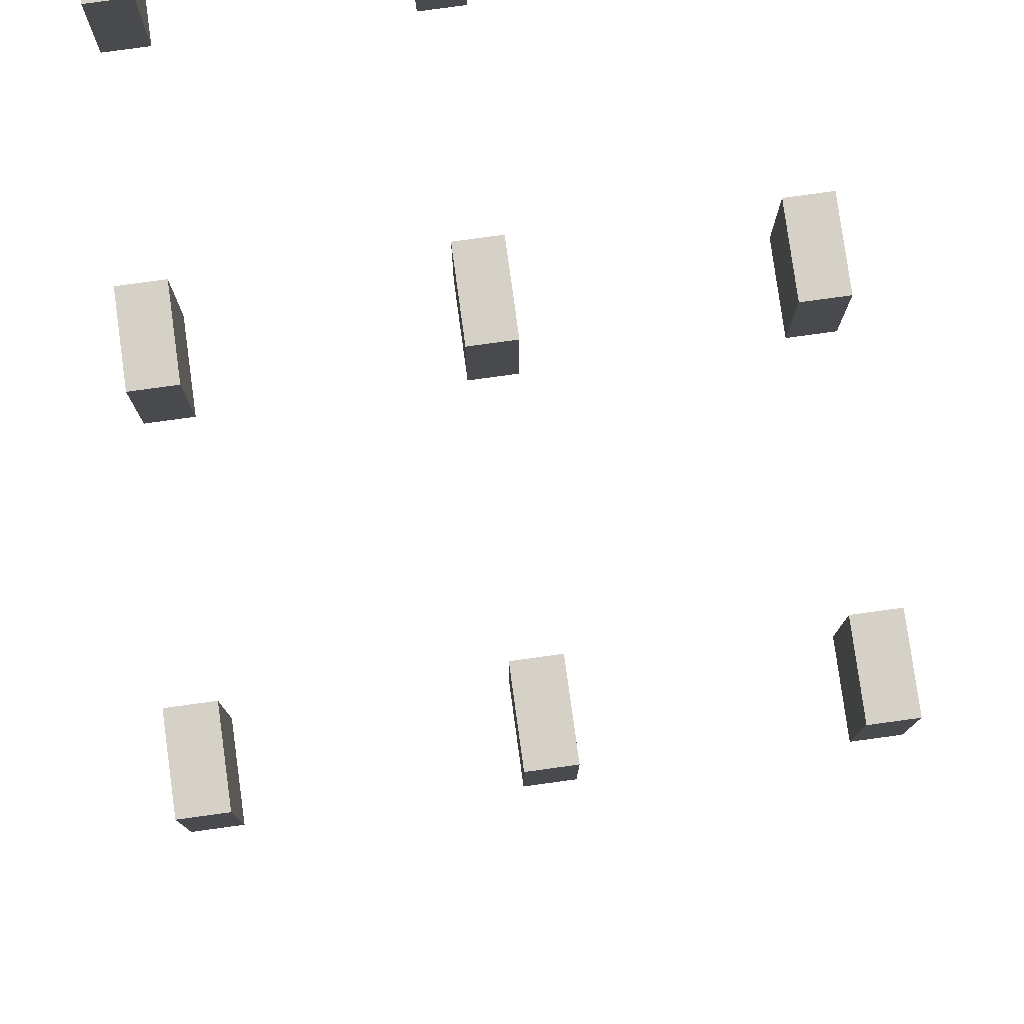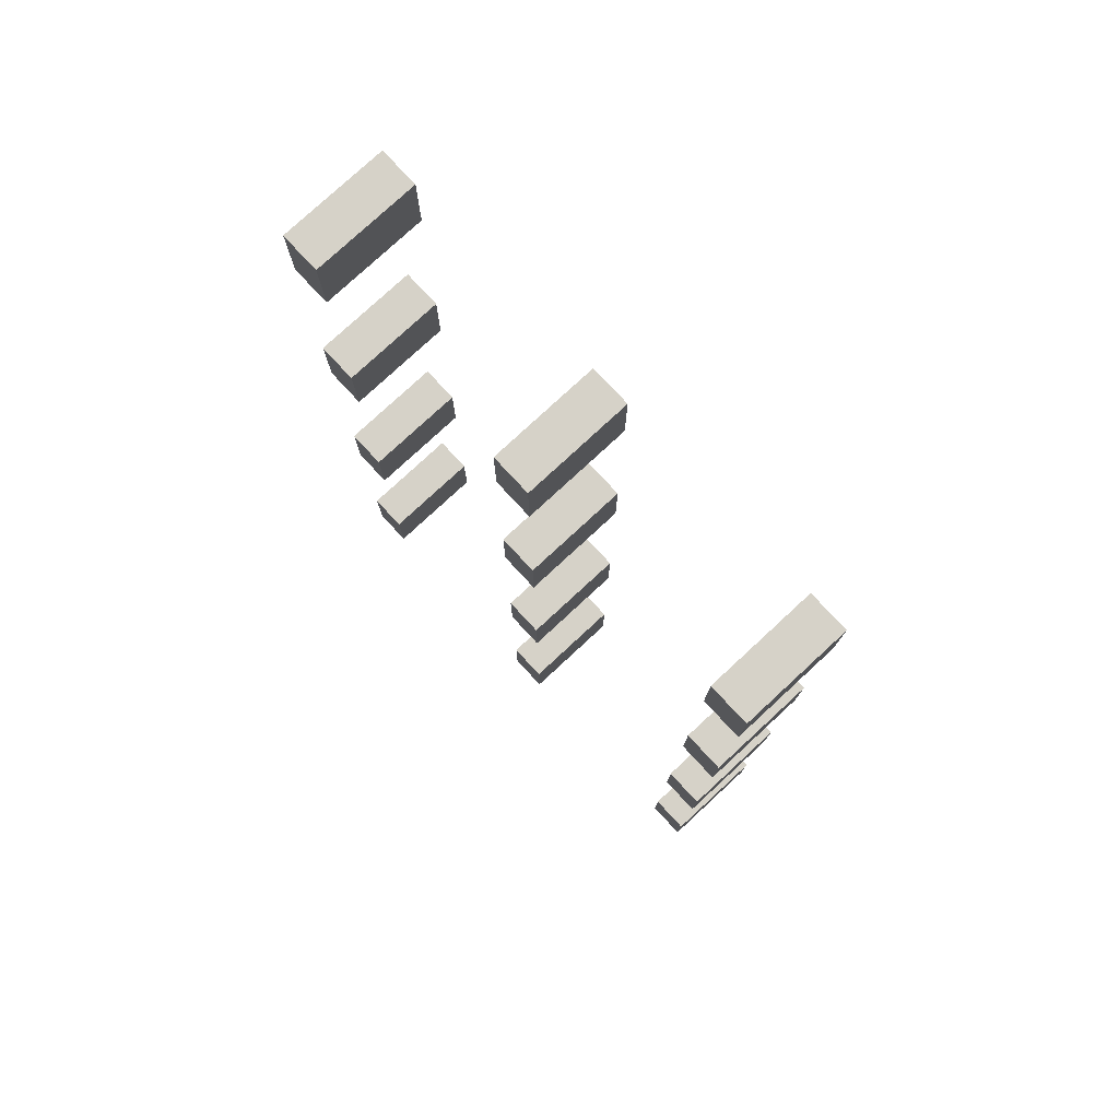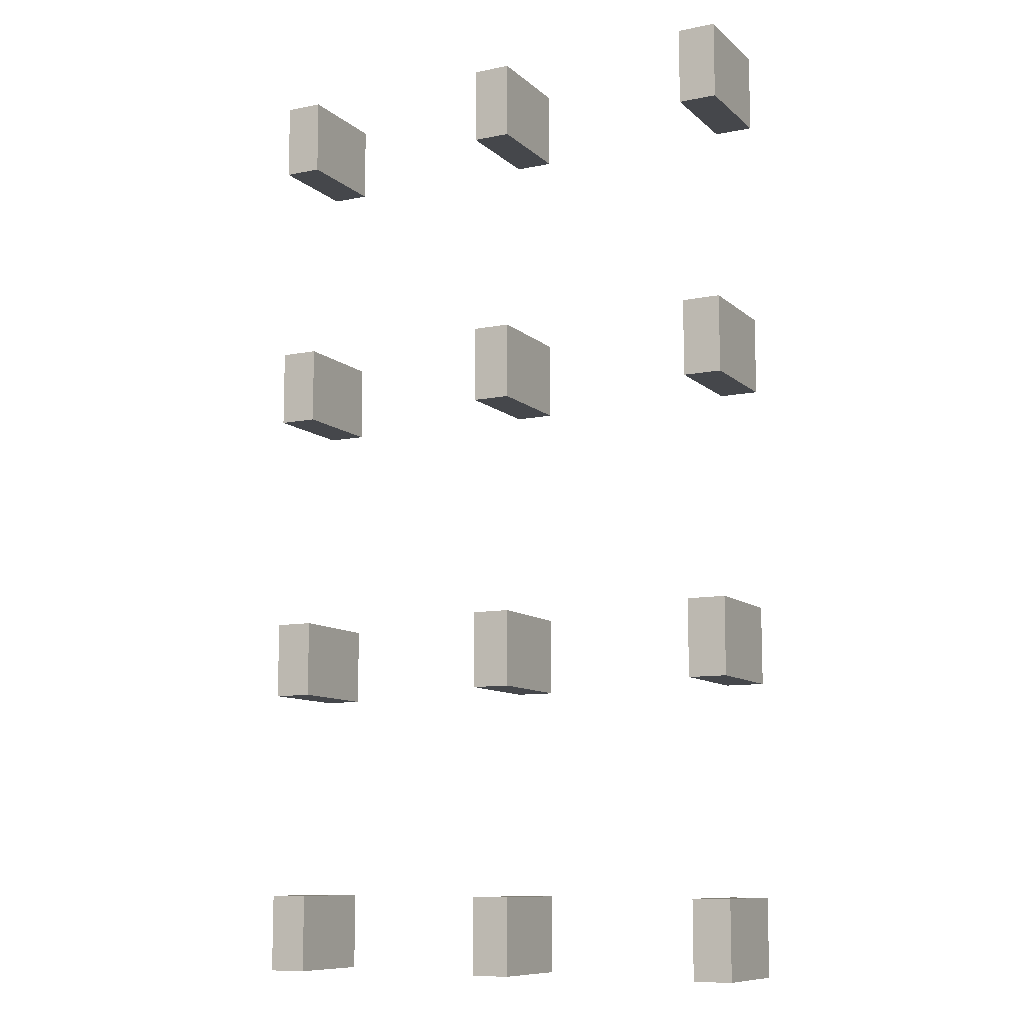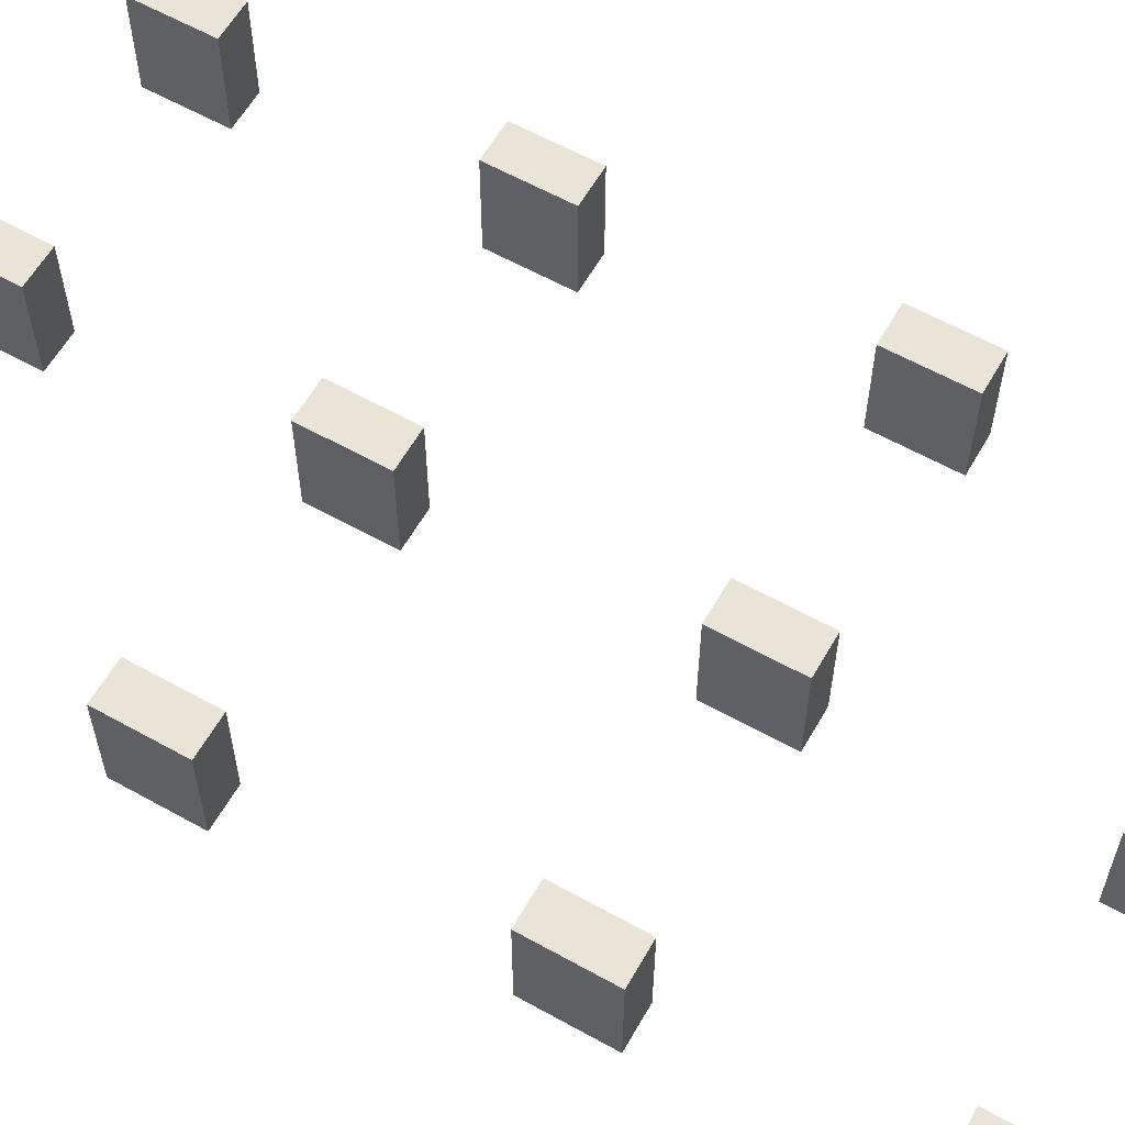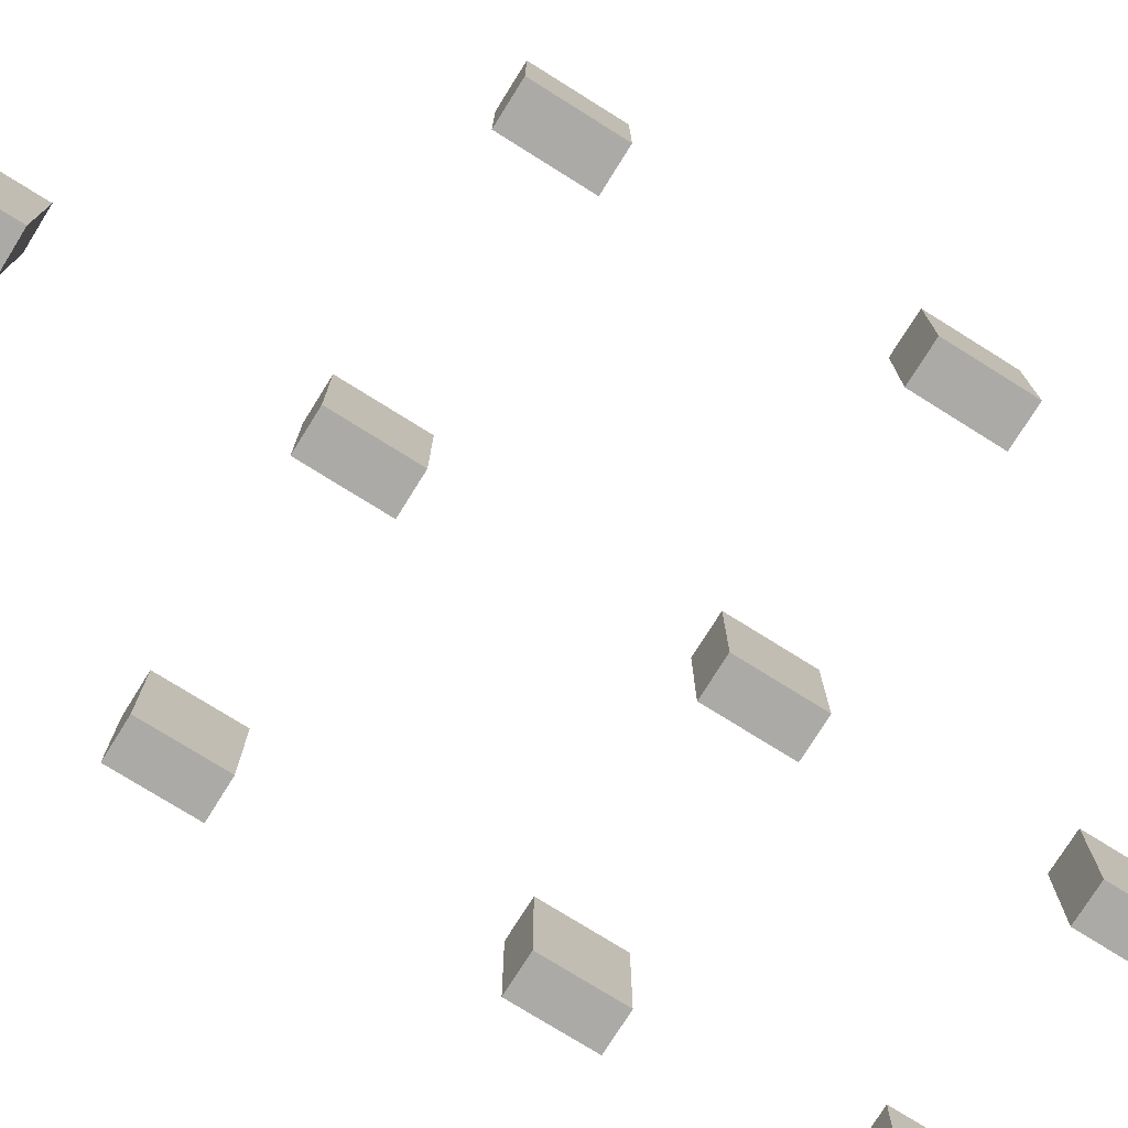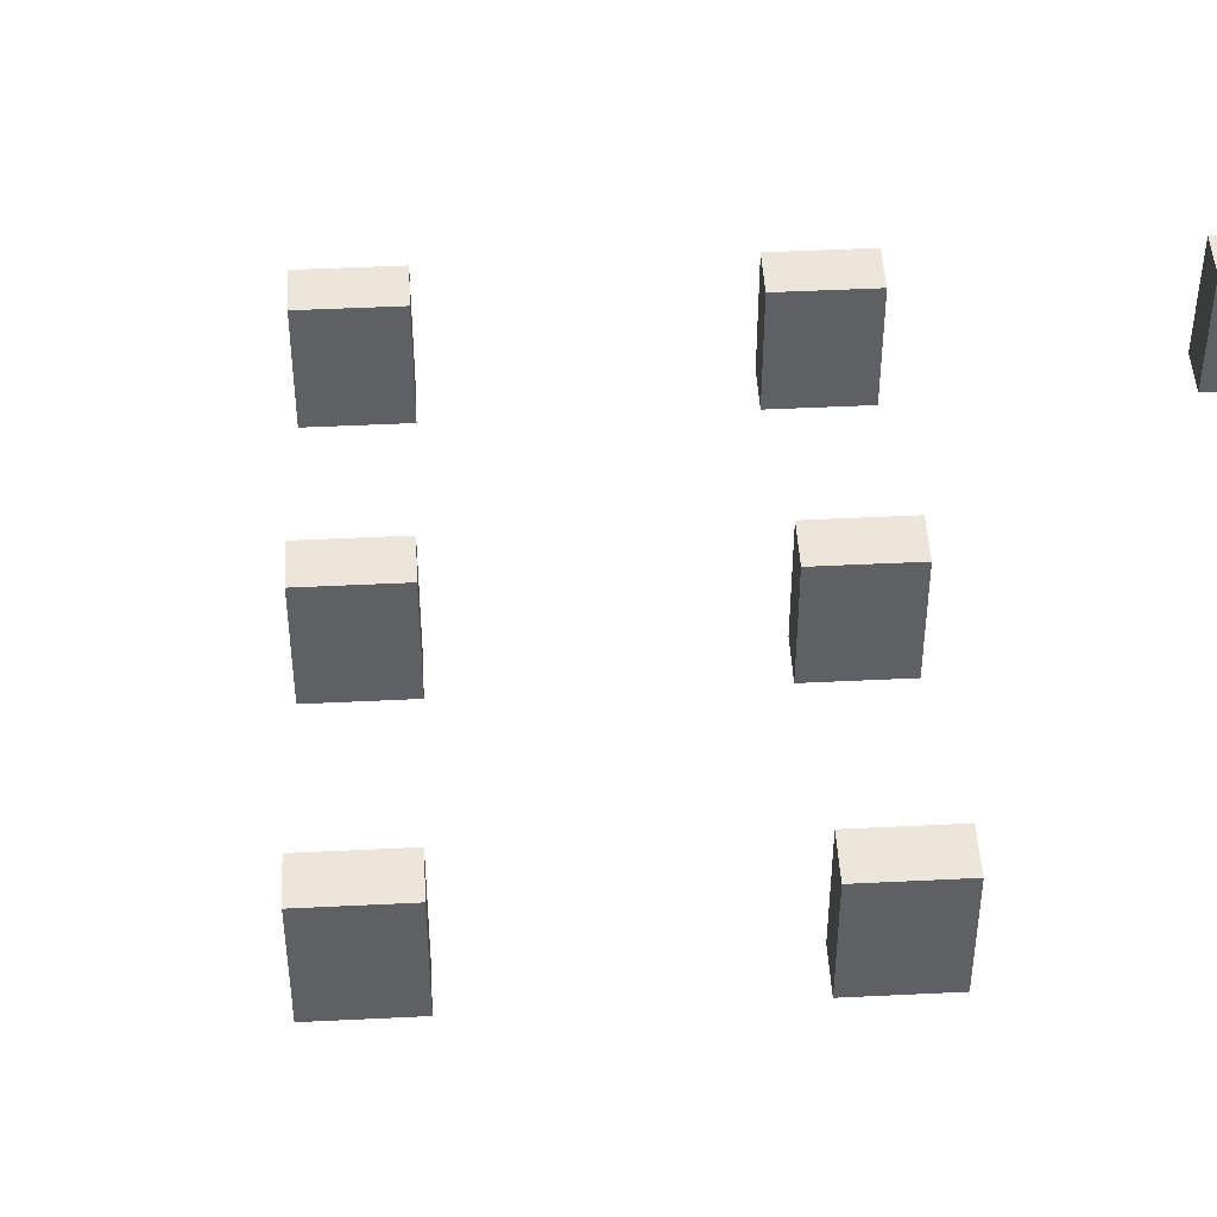
<metadata>
{"format":"obj","ext":"obj","renderer":"f3d","projection":"perspective","resolution":1024,"background":"white","views":[{"elev":79.2,"azim":-7.8,"up":"+Y"},{"elev":78.1,"azim":47.2,"up":"+Z"},{"elev":-10.2,"azim":27.1,"up":"+Z"},{"elev":60.4,"azim":119.7,"up":"+Y"},{"elev":-76.0,"azim":-122.0,"up":"+Y"},{"elev":47.1,"azim":86.8,"up":"+Y"}]}
</metadata>
<code>
o Gabinete.014
v -3.961 0.0357 0.7938
v -3.961 0.4617 0.7938
v -3.961 0.0357 0.4735
v -3.961 0.4617 0.4735
v -3.802 0.0357 0.7938
v -3.802 0.4617 0.7938
v -3.802 0.0357 0.4735
v -3.802 0.4617 0.4735
f 2 3 1
f 4 7 3
f 8 5 7
f 6 1 5
f 7 1 3
f 4 6 8
f 2 4 3
f 4 8 7
f 8 6 5
f 6 2 1
f 7 5 1
f 4 2 6
o Gabinete.012
v -2.964 0.0357 0.7938
v -2.964 0.4617 0.7938
v -2.964 0.0357 0.4735
v -2.964 0.4617 0.4735
v -2.805 0.0357 0.7938
v -2.805 0.4617 0.7938
v -2.805 0.0357 0.4735
v -2.805 0.4617 0.4735
f 10 11 9
f 12 15 11
f 16 13 15
f 14 9 13
f 15 9 11
f 12 14 16
f 10 12 11
f 12 16 15
f 16 14 13
f 14 10 9
f 15 13 9
f 12 10 14
o Gabinete.013
v -1.98 0.0357 0.7938
v -1.98 0.4617 0.7938
v -1.98 0.0357 0.4735
v -1.98 0.4617 0.4735
v -1.821 0.0357 0.7938
v -1.821 0.4617 0.7938
v -1.821 0.0357 0.4735
v -1.821 0.4617 0.4735
f 18 19 17
f 20 23 19
f 24 21 23
f 22 17 21
f 23 17 19
f 20 22 24
f 18 20 19
f 20 24 23
f 24 22 21
f 22 18 17
f 23 21 17
f 20 18 22
o Gabinete.015
v -3.961 0.0357 -0.3999
v -3.961 0.4617 -0.3999
v -3.961 0.0357 -0.7201
v -3.961 0.4617 -0.7201
v -3.802 0.0357 -0.3999
v -3.802 0.4617 -0.3999
v -3.802 0.0357 -0.7201
v -3.802 0.4617 -0.7201
f 26 27 25
f 28 31 27
f 32 29 31
f 30 25 29
f 31 25 27
f 28 30 32
f 26 28 27
f 28 32 31
f 32 30 29
f 30 26 25
f 31 29 25
f 28 26 30
o Gabinete.016
v -1.98 0.0357 -0.3999
v -1.98 0.4617 -0.3999
v -1.98 0.0357 -0.7201
v -1.98 0.4617 -0.7201
v -1.821 0.0357 -0.3999
v -1.821 0.4617 -0.3999
v -1.821 0.0357 -0.7201
v -1.821 0.4617 -0.7201
f 34 35 33
f 36 39 35
f 40 37 39
f 38 33 37
f 39 33 35
f 36 38 40
f 34 36 35
f 36 40 39
f 40 38 37
f 38 34 33
f 39 37 33
f 36 34 38
o Gabinete.017
v -2.964 0.0357 -0.3999
v -2.964 0.4617 -0.3999
v -2.964 0.0357 -0.7201
v -2.964 0.4617 -0.7201
v -2.805 0.0357 -0.3999
v -2.805 0.4617 -0.3999
v -2.805 0.0357 -0.7201
v -2.805 0.4617 -0.7201
f 42 43 41
f 44 47 43
f 48 45 47
f 46 41 45
f 47 41 43
f 44 46 48
f 42 44 43
f 44 48 47
f 48 46 45
f 46 42 41
f 47 45 41
f 44 42 46
o Gabinete.018
v -3.961 0.0357 -1.654
v -3.961 0.4617 -1.654
v -3.961 0.0357 -1.974
v -3.961 0.4617 -1.974
v -3.802 0.0357 -1.654
v -3.802 0.4617 -1.654
v -3.802 0.0357 -1.974
v -3.802 0.4617 -1.974
f 50 51 49
f 52 55 51
f 56 53 55
f 54 49 53
f 55 49 51
f 52 54 56
f 50 52 51
f 52 56 55
f 56 54 53
f 54 50 49
f 55 53 49
f 52 50 54
o Gabinete.019
v -1.98 0.0357 -1.654
v -1.98 0.4617 -1.654
v -1.98 0.0357 -1.974
v -1.98 0.4617 -1.974
v -1.821 0.0357 -1.654
v -1.821 0.4617 -1.654
v -1.821 0.0357 -1.974
v -1.821 0.4617 -1.974
f 58 59 57
f 60 63 59
f 64 61 63
f 62 57 61
f 63 57 59
f 60 62 64
f 58 60 59
f 60 64 63
f 64 62 61
f 62 58 57
f 63 61 57
f 60 58 62
o Gabinete.020
v -2.964 0.0357 -1.654
v -2.964 0.4617 -1.654
v -2.964 0.0357 -1.974
v -2.964 0.4617 -1.974
v -2.805 0.0357 -1.654
v -2.805 0.4617 -1.654
v -2.805 0.0357 -1.974
v -2.805 0.4617 -1.974
f 66 67 65
f 68 71 67
f 72 69 71
f 70 65 69
f 71 65 67
f 68 70 72
f 66 68 67
f 68 72 71
f 72 70 69
f 70 66 65
f 71 69 65
f 68 66 70
o Gabinete.021
v -3.961 0.0357 -2.852
v -3.961 0.4617 -2.852
v -3.961 0.0357 -3.172
v -3.961 0.4617 -3.172
v -3.802 0.0357 -2.852
v -3.802 0.4617 -2.852
v -3.802 0.0357 -3.172
v -3.802 0.4617 -3.172
f 74 75 73
f 76 79 75
f 80 77 79
f 78 73 77
f 79 73 75
f 76 78 80
f 74 76 75
f 76 80 79
f 80 78 77
f 78 74 73
f 79 77 73
f 76 74 78
o Gabinete.022
v -1.98 0.0357 -2.852
v -1.98 0.4617 -2.852
v -1.98 0.0357 -3.172
v -1.98 0.4617 -3.172
v -1.821 0.0357 -2.852
v -1.821 0.4617 -2.852
v -1.821 0.0357 -3.172
v -1.821 0.4617 -3.172
f 82 83 81
f 84 87 83
f 88 85 87
f 86 81 85
f 87 81 83
f 84 86 88
f 82 84 83
f 84 88 87
f 88 86 85
f 86 82 81
f 87 85 81
f 84 82 86
o Gabinete.023
v -2.964 0.0357 -2.852
v -2.964 0.4617 -2.852
v -2.964 0.0357 -3.172
v -2.964 0.4617 -3.172
v -2.805 0.0357 -2.852
v -2.805 0.4617 -2.852
v -2.805 0.0357 -3.172
v -2.805 0.4617 -3.172
f 90 91 89
f 92 95 91
f 96 93 95
f 94 89 93
f 95 89 91
f 92 94 96
f 90 92 91
f 92 96 95
f 96 94 93
f 94 90 89
f 95 93 89
f 92 90 94

</code>
